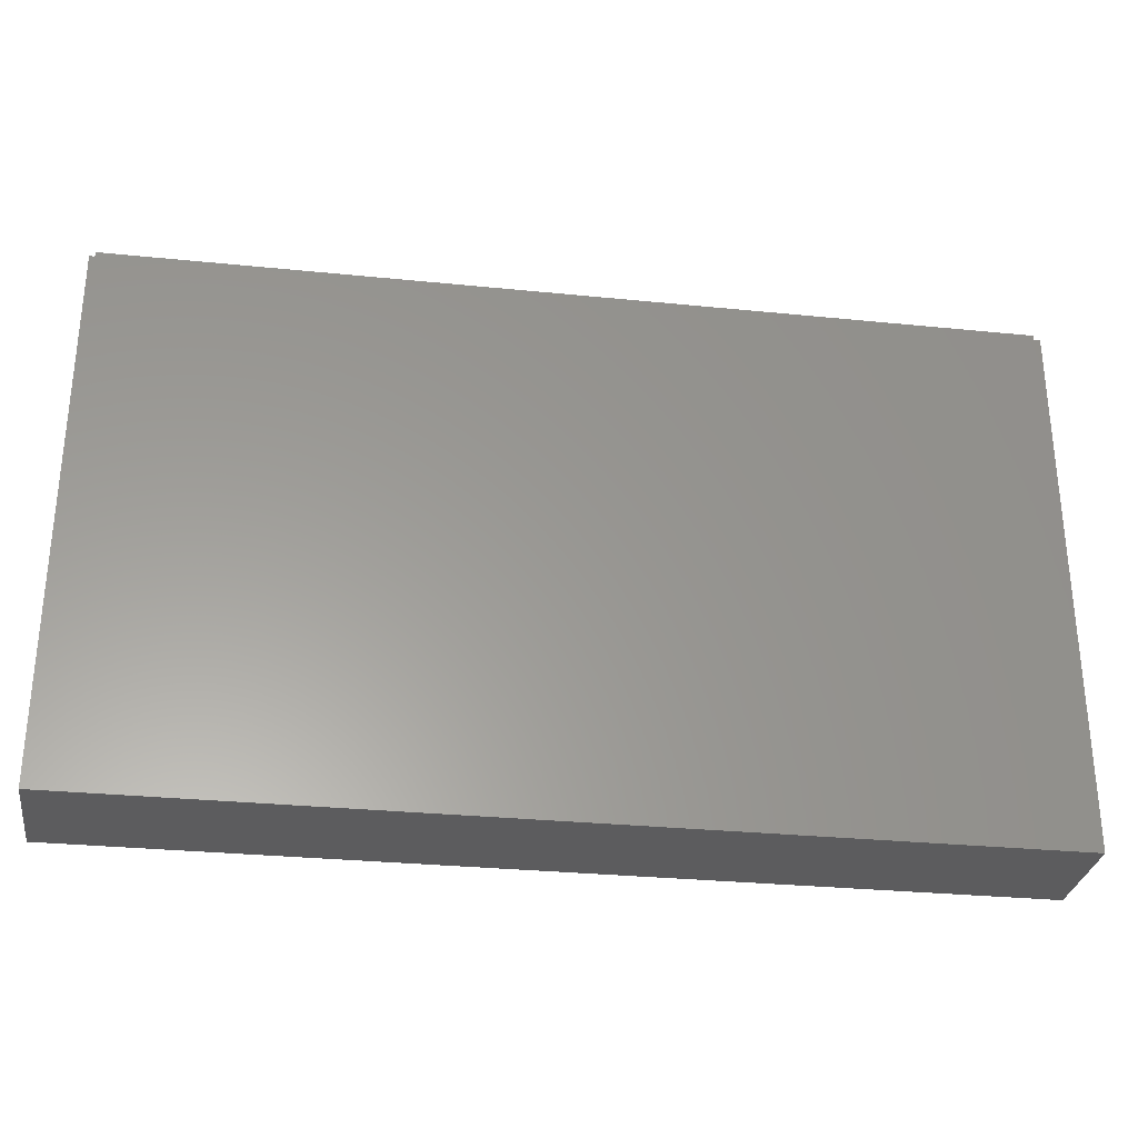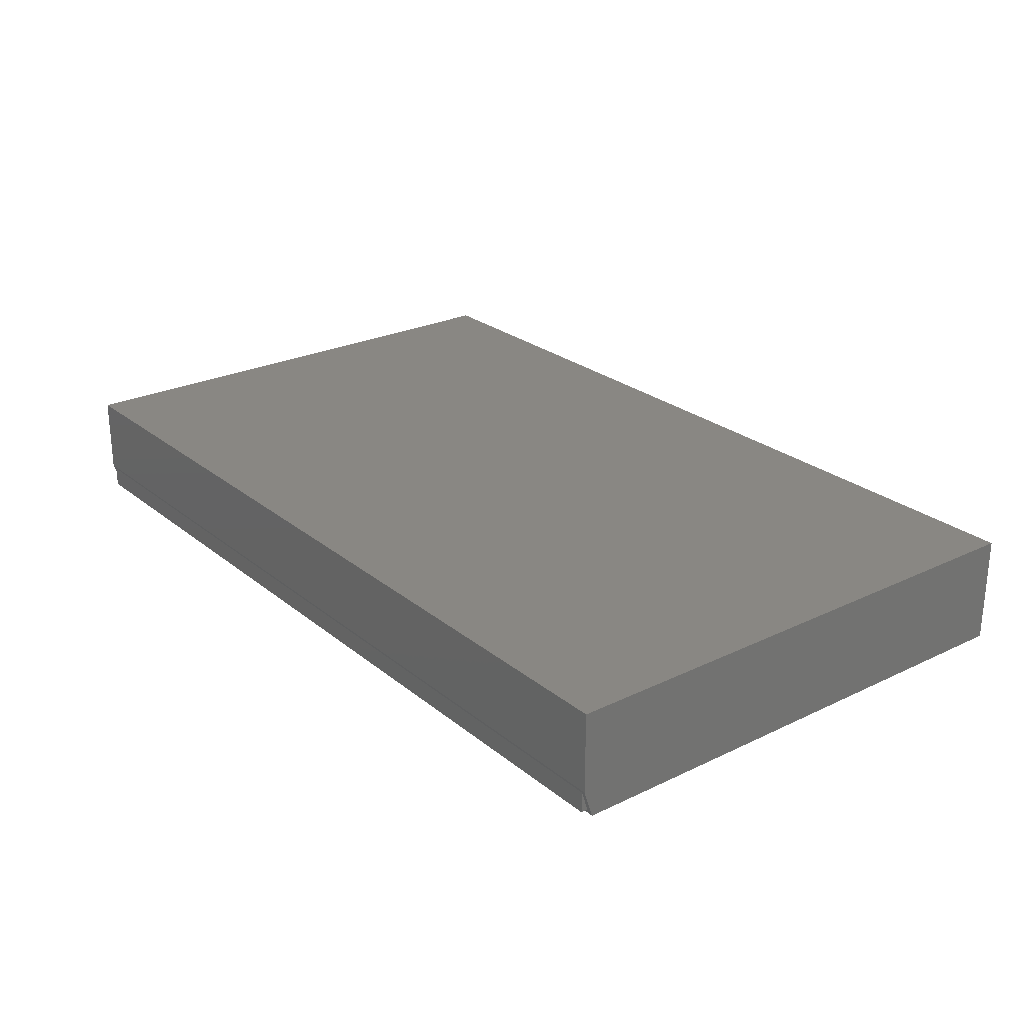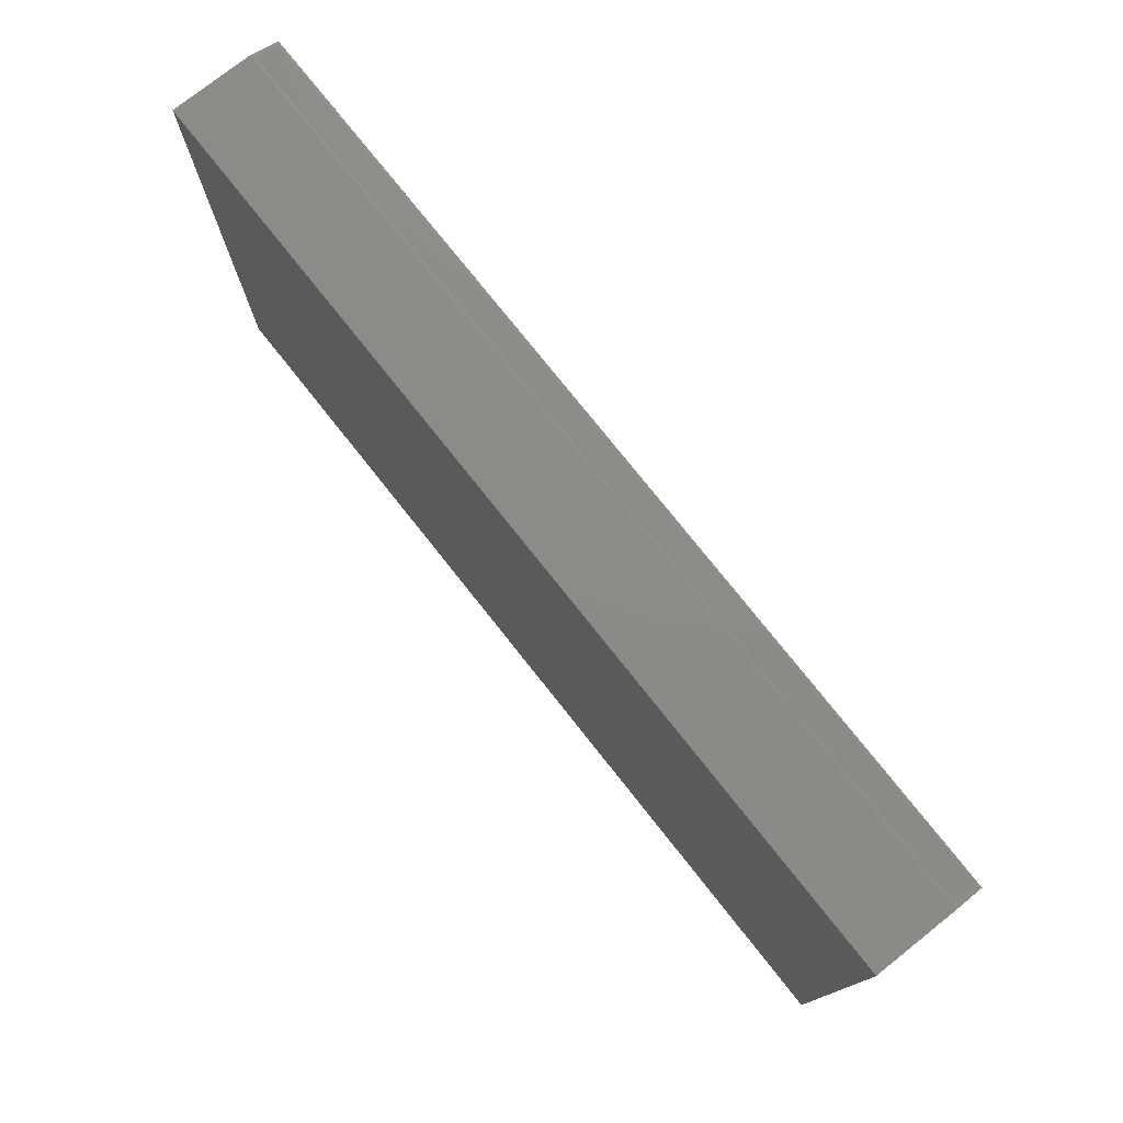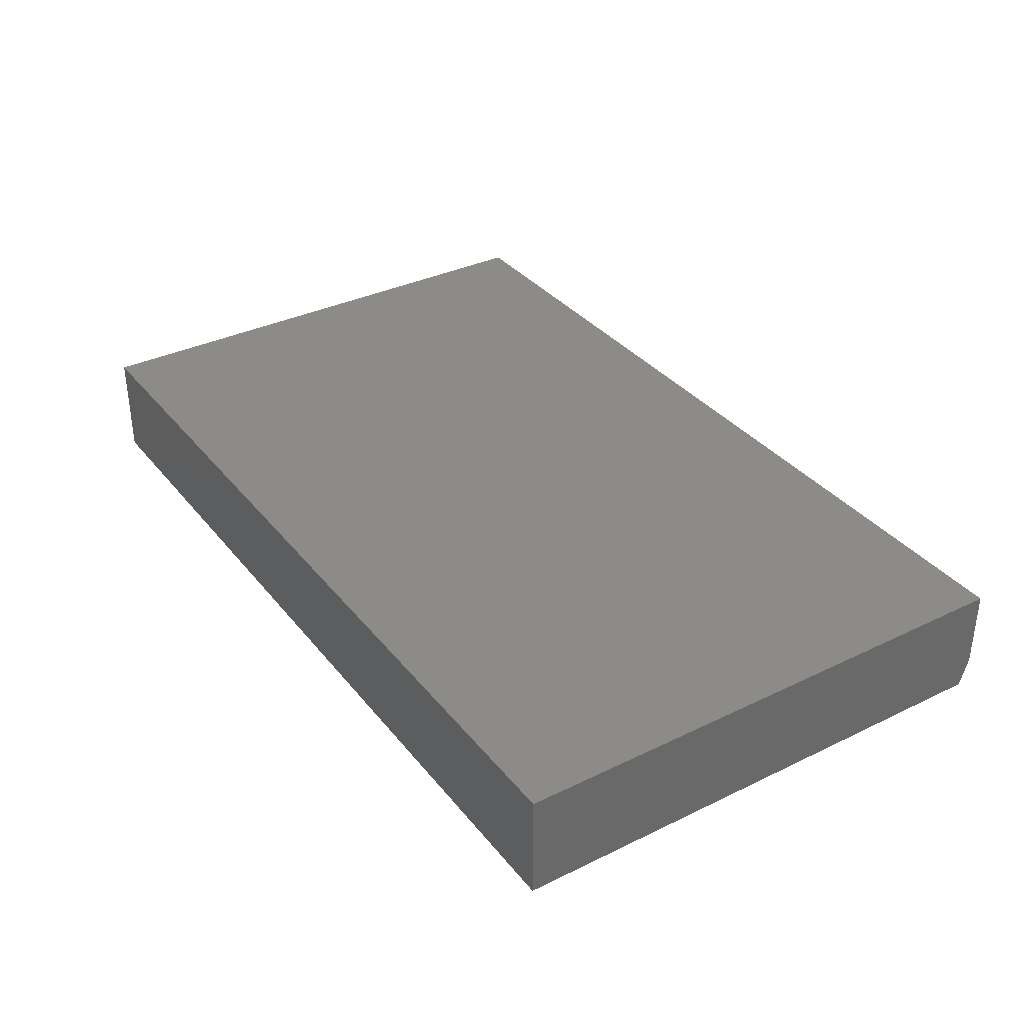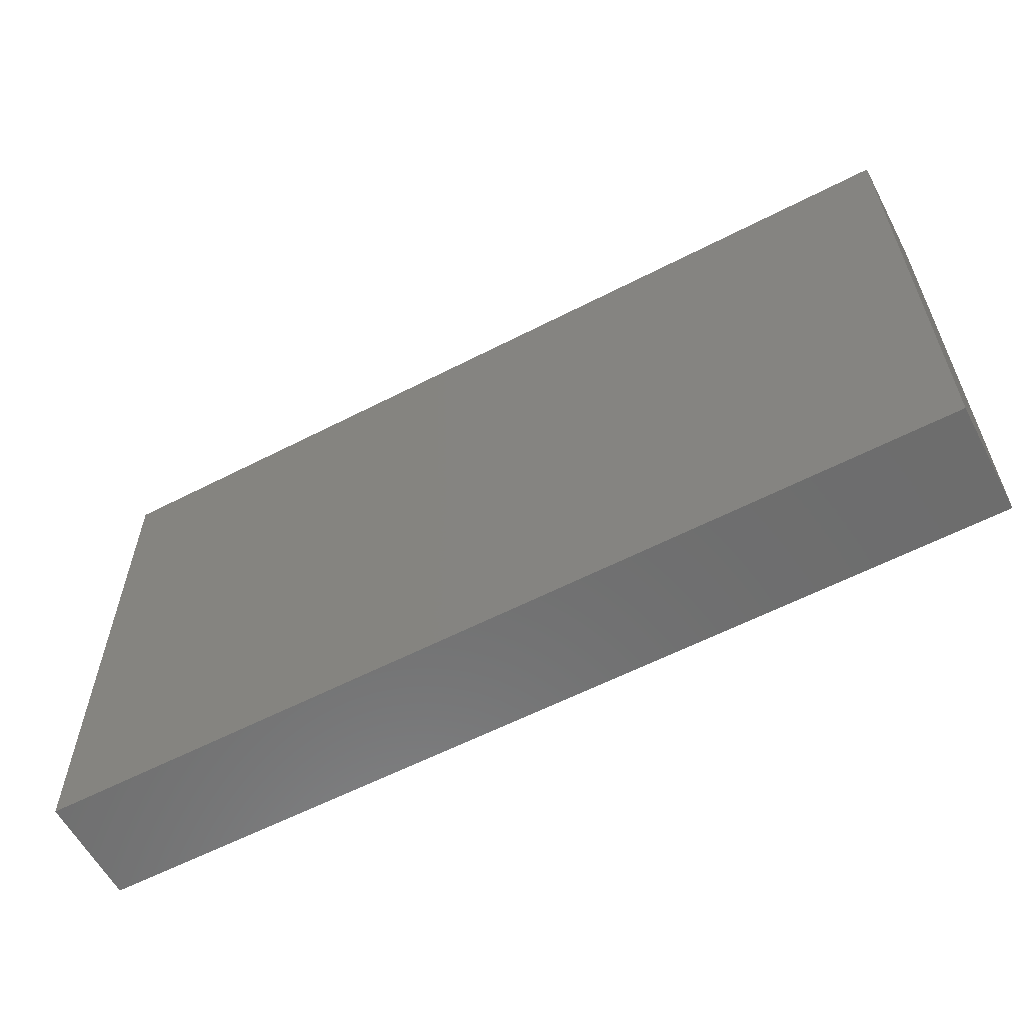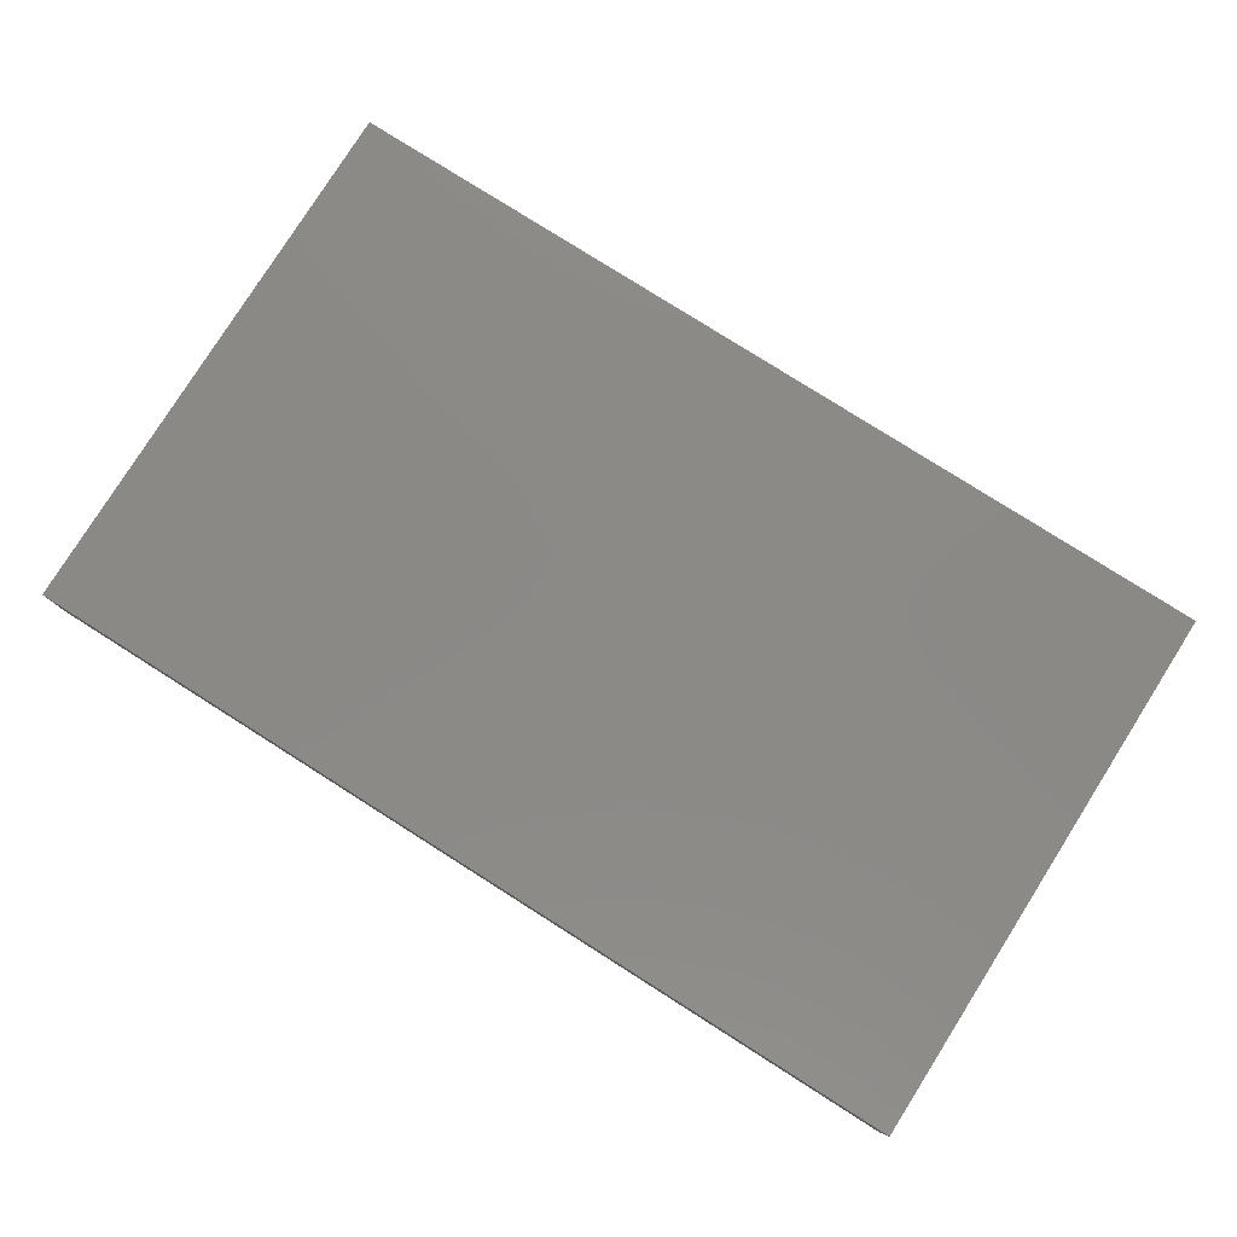
<metadata>
{"format":"stl","ext":"stl","renderer":"f3d","projection":"perspective","resolution":1024,"background":"white","views":[{"elev":-29.9,"azim":171.6,"up":"+Y"},{"elev":25.2,"azim":-127.9,"up":"+Z"},{"elev":76.5,"azim":51.6,"up":"+Y"},{"elev":34.8,"azim":57.0,"up":"+Z"},{"elev":-59.5,"azim":27.9,"up":"+Y"},{"elev":79.6,"azim":-147.7,"up":"+Z"}]}
</metadata>
<code>
# stl→obj: 16 verts, 28 faces
v -0.75 -0.4141 0.1797
v 0.75 -0.4141 0.1797
v -0.75 0.4859 0.1797
v 0.75 0.4859 0.1797
v 0.7422 0.4729 0.007812
v 0.7422 0.4844 0.007812
v 0.7422 0.4844 0.04219
v -0.7422 0.4844 0.007812
v -0.7422 0.4844 0.04219
v -0.7422 0.4729 0.007812
v 0.75 0.4859 0.04688
v 0.75 0.4703 0
v -0.75 0.4703 0
v -0.75 0.4859 0.04688
v -0.75 -0.4141 0
v 0.75 -0.4141 0
f 1 2 3
f 3 2 4
f 5 6 7
f 6 8 7
f 7 8 9
f 9 8 10
f 10 8 5
f 5 8 6
f 11 5 7
f 11 12 5
f 13 5 12
f 13 10 5
f 14 11 7
f 14 7 9
f 14 9 10
f 14 10 13
f 15 13 16
f 16 13 12
f 15 1 13
f 13 1 3
f 13 3 14
f 4 11 3
f 3 11 14
f 2 16 4
f 4 16 12
f 4 12 11
f 1 15 2
f 2 15 16

</code>
